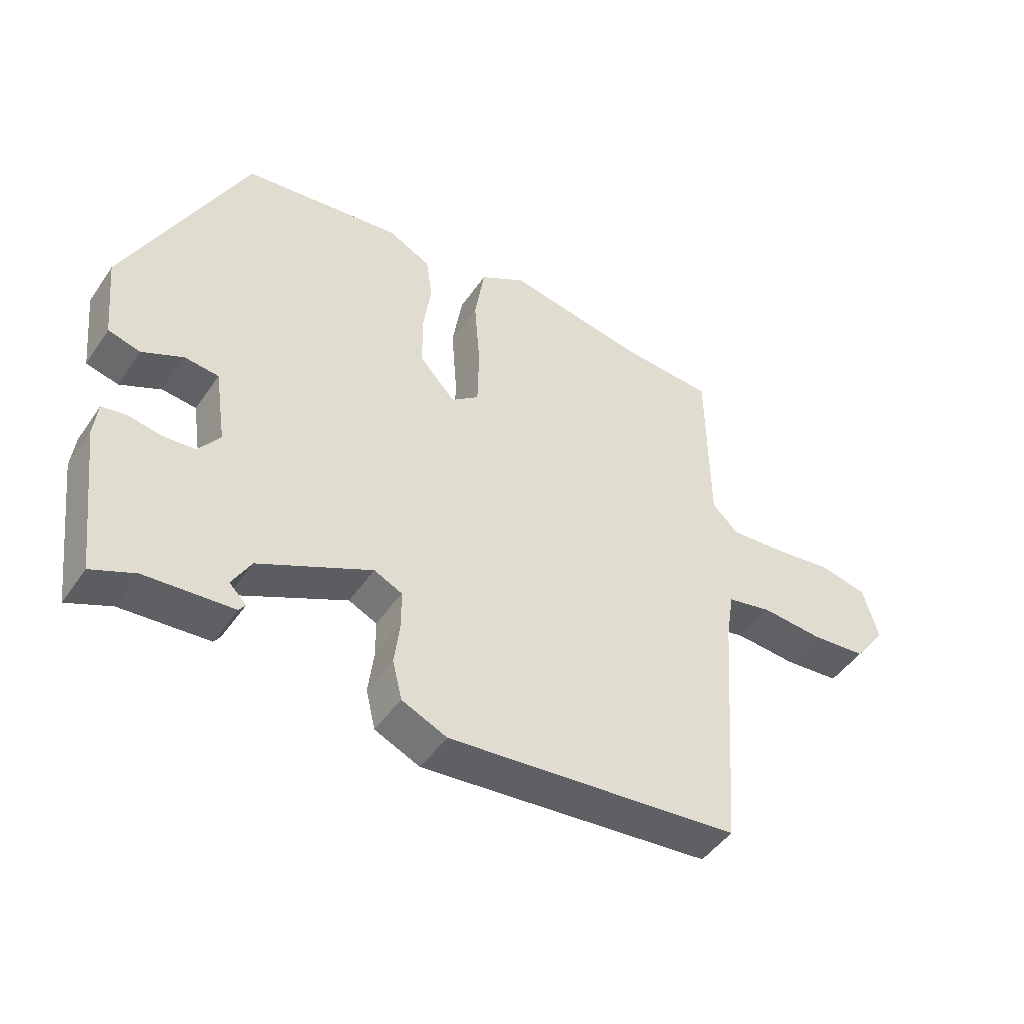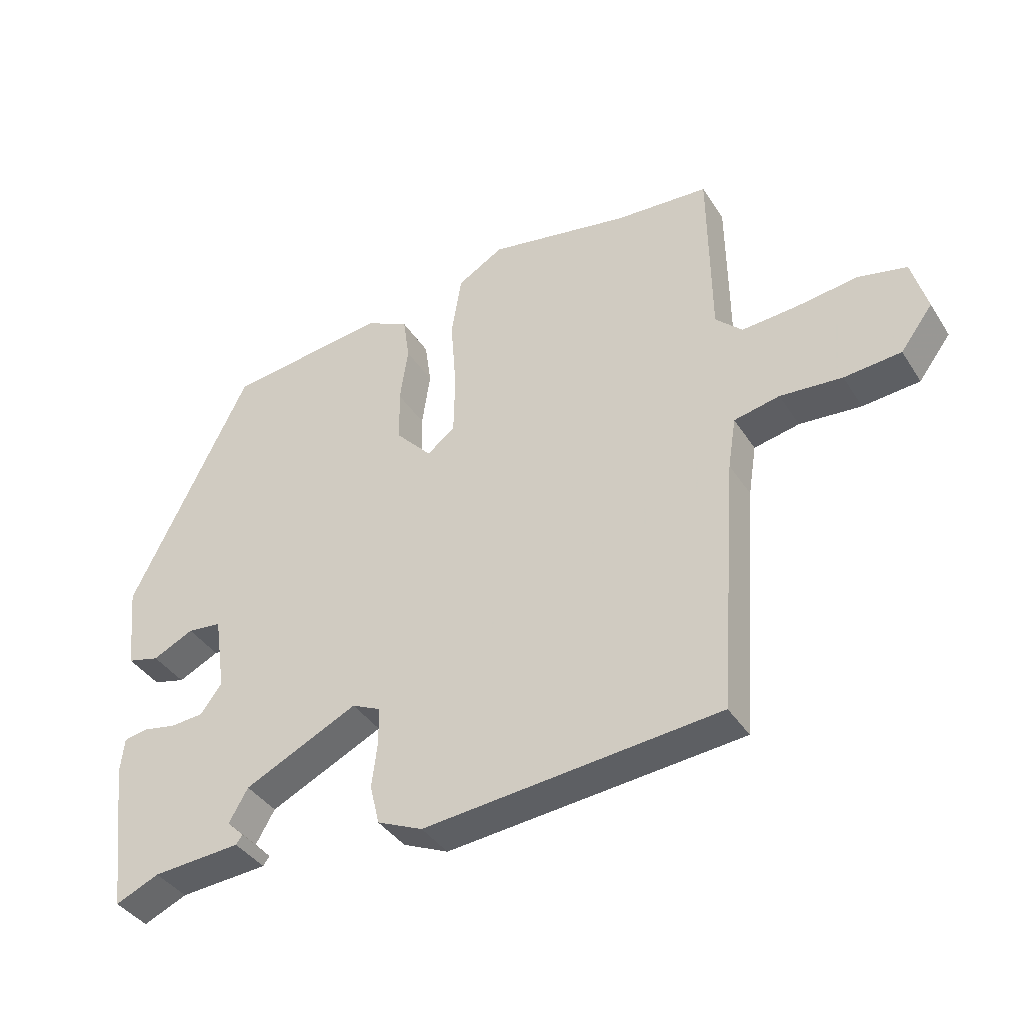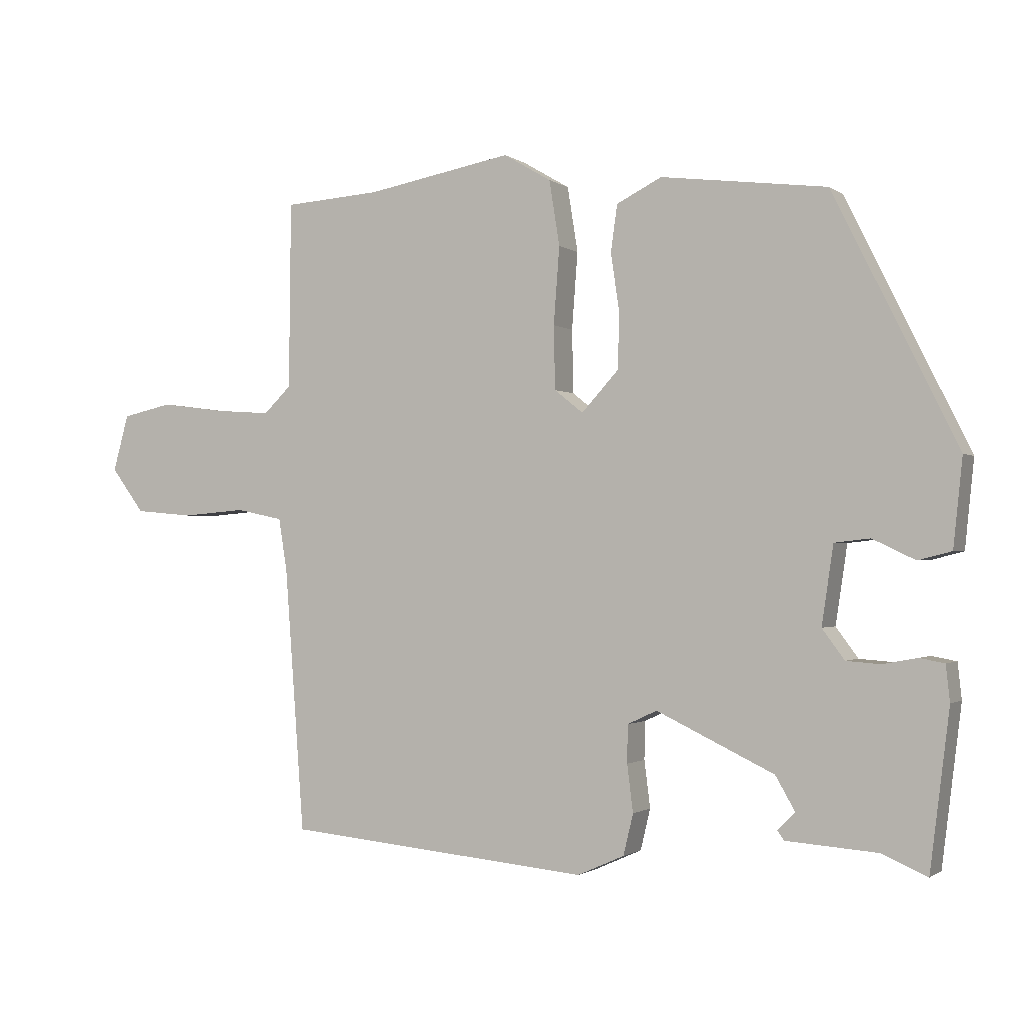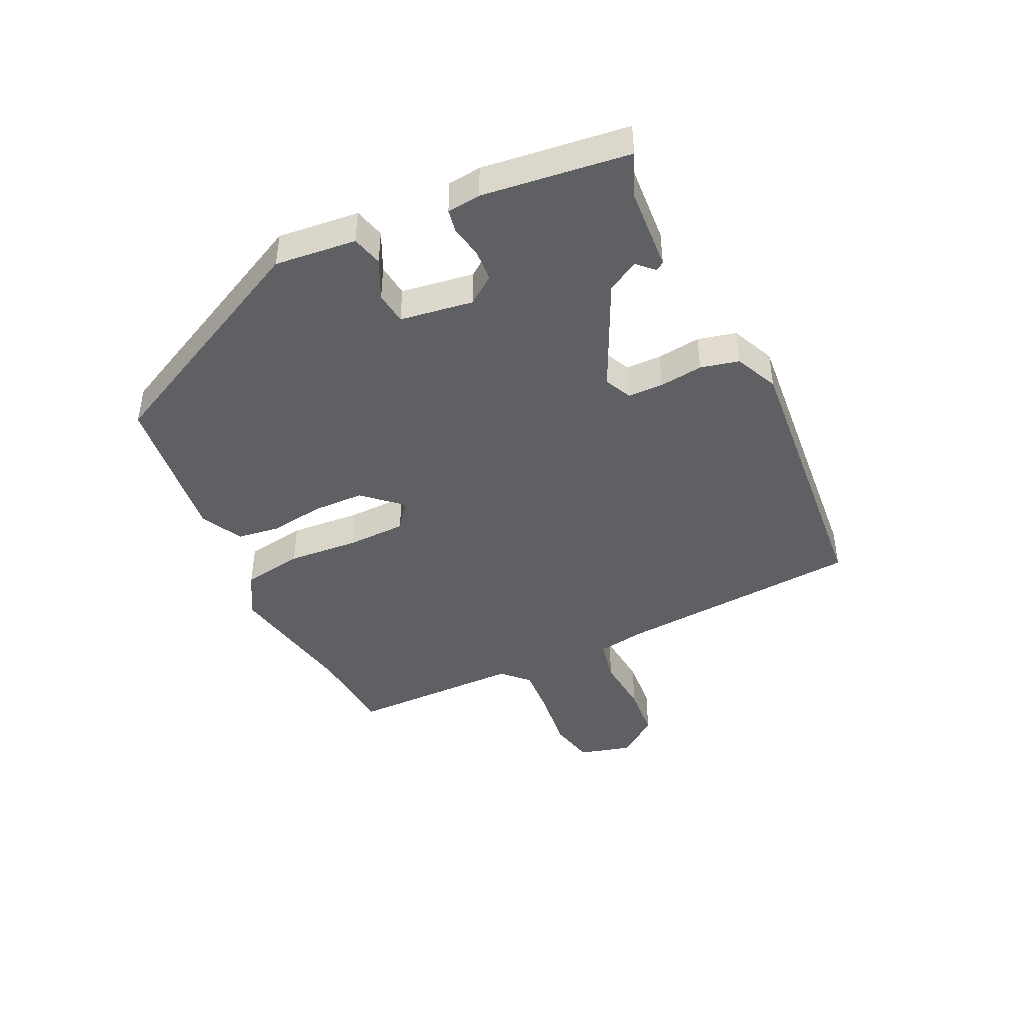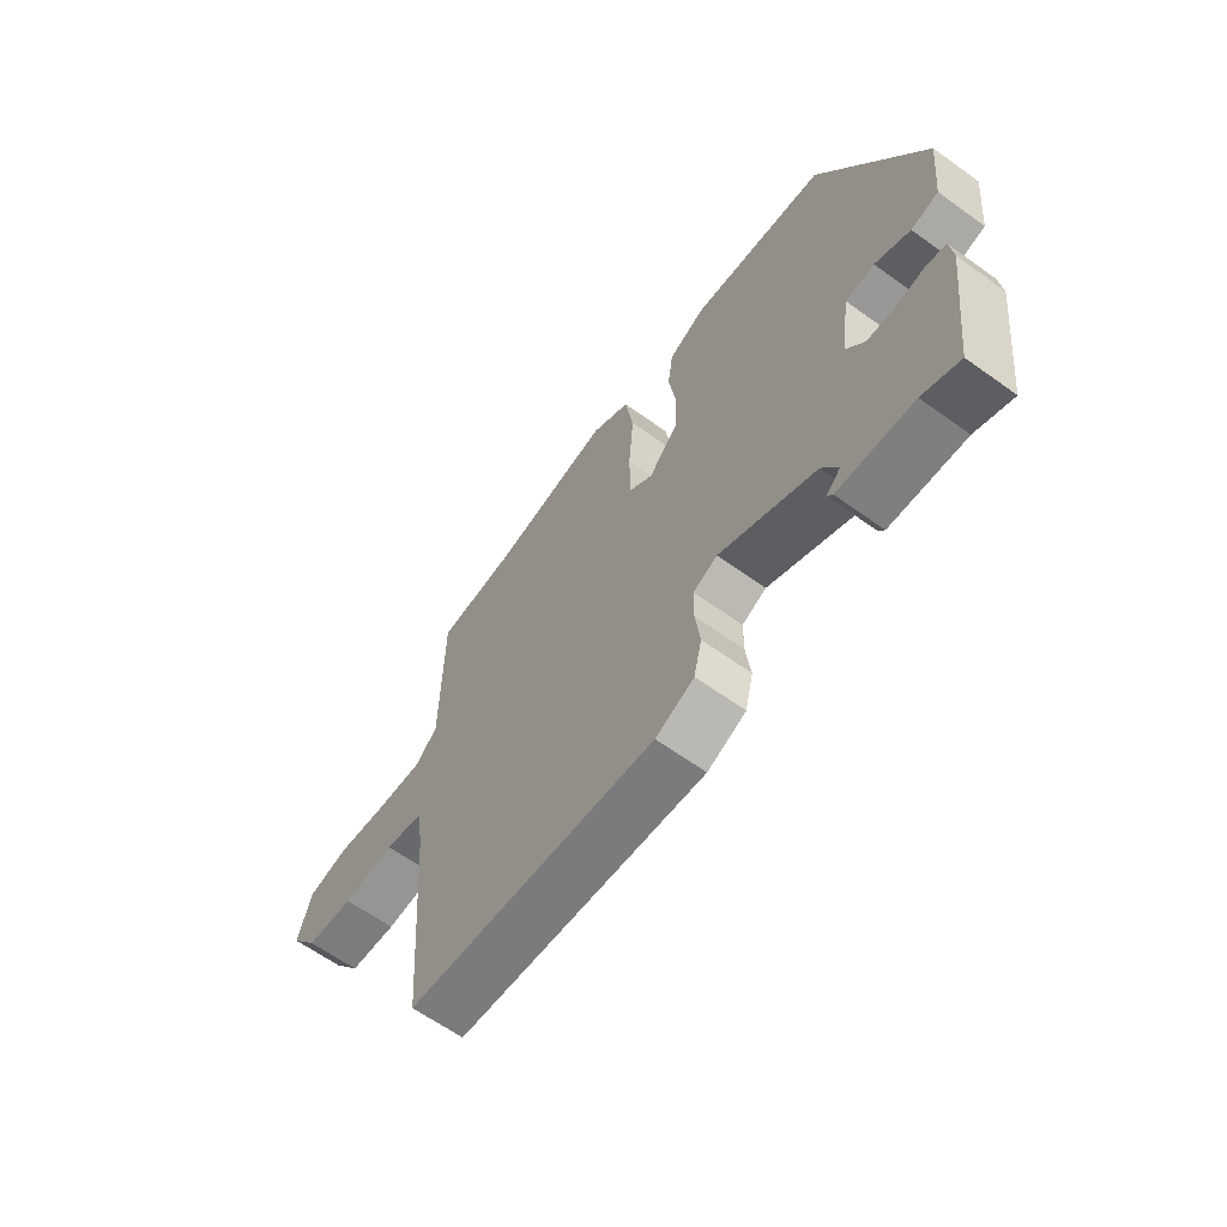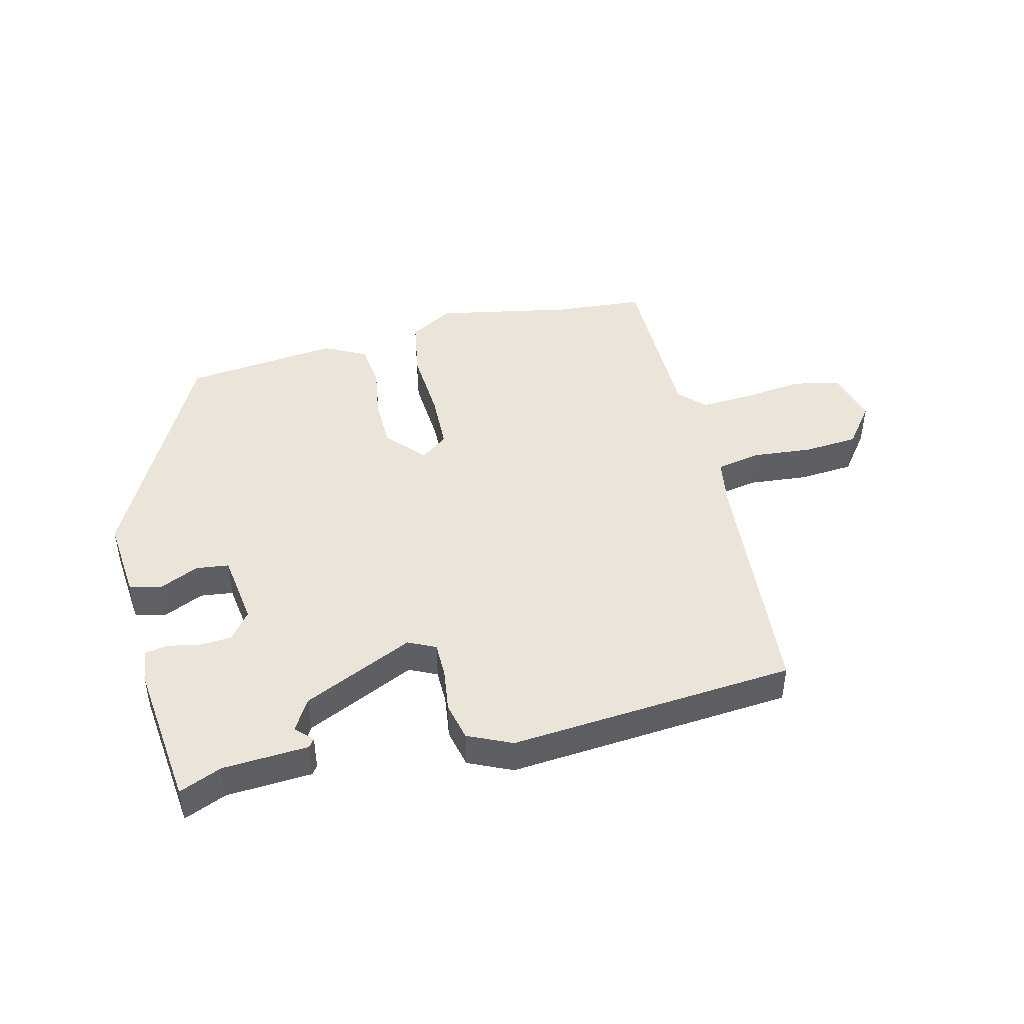
<metadata>
{"format":"obj","ext":"obj","renderer":"f3d","projection":"perspective","resolution":1024,"background":"white","views":[{"elev":-47.0,"azim":147.3,"up":"+Z"},{"elev":-39.0,"azim":-150.6,"up":"+Z"},{"elev":-1.2,"azim":24.5,"up":"+Z"},{"elev":-43.5,"azim":115.6,"up":"+Y"},{"elev":-63.3,"azim":54.0,"up":"+Z"},{"elev":44.9,"azim":166.7,"up":"+Y"}]}
</metadata>
<code>
v 0.499 0.07 -0.5
v 0.43 0.07 -0.47
v 0.29 0.07 -0.46
v 0.28 0.07 -0.446
v 0.307 0.07 -0.419
v 0.277 0.07 -0.367
v 0.097 0.07 -0.281
v 0.052 0.07 -0.302
v 0.051 0.07 -0.36
v 0.06 0.07 -0.432
v 0.045 0.07 -0.495
v -0.027 0.07 -0.527
v -0.495 0.07 -0.483
v -0.525 0.07 -0.078
v -0.538 0.07 0.003
v -0.61 0.07 0.018
v -0.708 0.07 0.01
v -0.798 0.07 0.018
v -0.849 0.07 0.086
v -0.825 0.07 0.173
v -0.748 0.07 0.19
v -0.649 0.07 0.177
v -0.563 0.07 0.171
v -0.521 0.07 0.212
v -0.518 0.07 0.499
v -0.37 0.07 0.509
v -0.146 0.07 0.55
v -0.073 0.07 0.507
v -0.057 0.07 0.407
v -0.066 0.07 0.289
v -0.064 0.07 0.192
v -0.02 0.07 0.157
v 0.037 0.07 0.219
v 0.039 0.07 0.304
v 0.026 0.07 0.393
v 0.036 0.07 0.464
v 0.105 0.07 0.499
v 0.359 0.07 0.467
v 0.548 0.07 0.085
v 0.534 0.07 -0.049
v 0.483 0.07 -0.062
v 0.418 0.07 -0.031
v 0.364 0.07 -0.037
v 0.346 0.07 -0.157
v 0.38 0.07 -0.203
v 0.432 0.07 -0.207
v 0.485 0.07 -0.197
v 0.523 0.07 -0.204
v 0.529 0.07 -0.259
v 0.499 0 -0.5
v 0.43 0 -0.47
v 0.29 0 -0.46
v 0.28 0 -0.446
v 0.307 0 -0.419
v 0.277 0 -0.367
v 0.097 0 -0.281
v 0.052 0 -0.302
v 0.051 0 -0.36
v 0.06 0 -0.432
v 0.045 0 -0.495
v -0.027 0 -0.527
v -0.495 0 -0.483
v -0.525 0 -0.078
v -0.538 0 0.003
v -0.61 0 0.018
v -0.708 0 0.01
v -0.798 0 0.018
v -0.849 0 0.086
v -0.825 0 0.173
v -0.748 0 0.19
v -0.649 0 0.177
v -0.563 0 0.171
v -0.521 0 0.212
v -0.518 0 0.499
v -0.37 0 0.509
v -0.146 0 0.55
v -0.073 0 0.507
v -0.057 0 0.407
v -0.066 0 0.289
v -0.064 0 0.192
v -0.02 0 0.157
v 0.037 0 0.219
v 0.039 0 0.304
v 0.026 0 0.393
v 0.036 0 0.464
v 0.105 0 0.499
v 0.359 0 0.467
v 0.548 0 0.085
v 0.534 0 -0.049
v 0.483 0 -0.062
v 0.418 0 -0.031
v 0.364 0 -0.037
v 0.346 0 -0.157
v 0.38 0 -0.203
v 0.432 0 -0.207
v 0.485 0 -0.197
v 0.523 0 -0.204
v 0.529 0 -0.259
f 49 1 2
f 48 49 2
f 47 48 2
f 46 47 2
f 45 46 2
f 44 45 2
f 40 41 42
f 39 40 42
f 38 39 42
f 37 38 42
f 36 37 42
f 35 36 42
f 34 35 42
f 33 34 42 43
f 32 33 43 44
f 28 29 30
f 27 28 30
f 26 27 30
f 26 30 31
f 25 26 31
f 24 25 31
f 31 32 44
f 24 31 44
f 23 24 44
f 20 21 22
f 19 20 22
f 18 19 22
f 17 18 22
f 16 17 22
f 22 23 44
f 16 22 44
f 15 16 44
f 12 13 14
f 11 12 14
f 10 11 14
f 9 10 14
f 8 9 14 15
f 2 3 4 5
f 2 5 6
f 44 2 6
f 7 8 15 44
f 6 7 44
f 51 50 98
f 51 98 97
f 51 97 96
f 51 96 95
f 51 95 94
f 51 94 93
f 91 90 89
f 91 89 88
f 91 88 87
f 91 87 86
f 91 86 85
f 91 85 84
f 91 84 83
f 92 91 83 82
f 93 92 82 81
f 79 78 77
f 79 77 76
f 79 76 75
f 80 79 75
f 80 75 74
f 80 74 73
f 93 81 80
f 93 80 73
f 93 73 72
f 71 70 69
f 71 69 68
f 71 68 67
f 71 67 66
f 71 66 65
f 93 72 71
f 93 71 65
f 93 65 64
f 63 62 61
f 63 61 60
f 63 60 59
f 63 59 58
f 64 63 58 57
f 54 53 52 51
f 55 54 51
f 55 51 93
f 93 64 57 56
f 93 56 55
f 1 50 51 2
f 2 51 52 3
f 3 52 53 4
f 4 53 54 5
f 5 54 55 6
f 6 55 56 7
f 7 56 57 8
f 8 57 58 9
f 9 58 59 10
f 10 59 60 11
f 11 60 61 12
f 12 61 62 13
f 13 62 63 14
f 14 63 64 15
f 15 64 65 16
f 16 65 66 17
f 17 66 67 18
f 18 67 68 19
f 19 68 69 20
f 20 69 70 21
f 21 70 71 22
f 22 71 72 23
f 23 72 73 24
f 24 73 74 25
f 25 74 75 26
f 26 75 76 27
f 27 76 77 28
f 28 77 78 29
f 29 78 79 30
f 30 79 80 31
f 31 80 81 32
f 32 81 82 33
f 33 82 83 34
f 34 83 84 35
f 35 84 85 36
f 36 85 86 37
f 37 86 87 38
f 38 87 88 39
f 39 88 89 40
f 40 89 90 41
f 41 90 91 42
f 42 91 92 43
f 43 92 93 44
f 44 93 94 45
f 45 94 95 46
f 46 95 96 47
f 47 96 97 48
f 48 97 98 49
f 49 98 50 1

</code>
